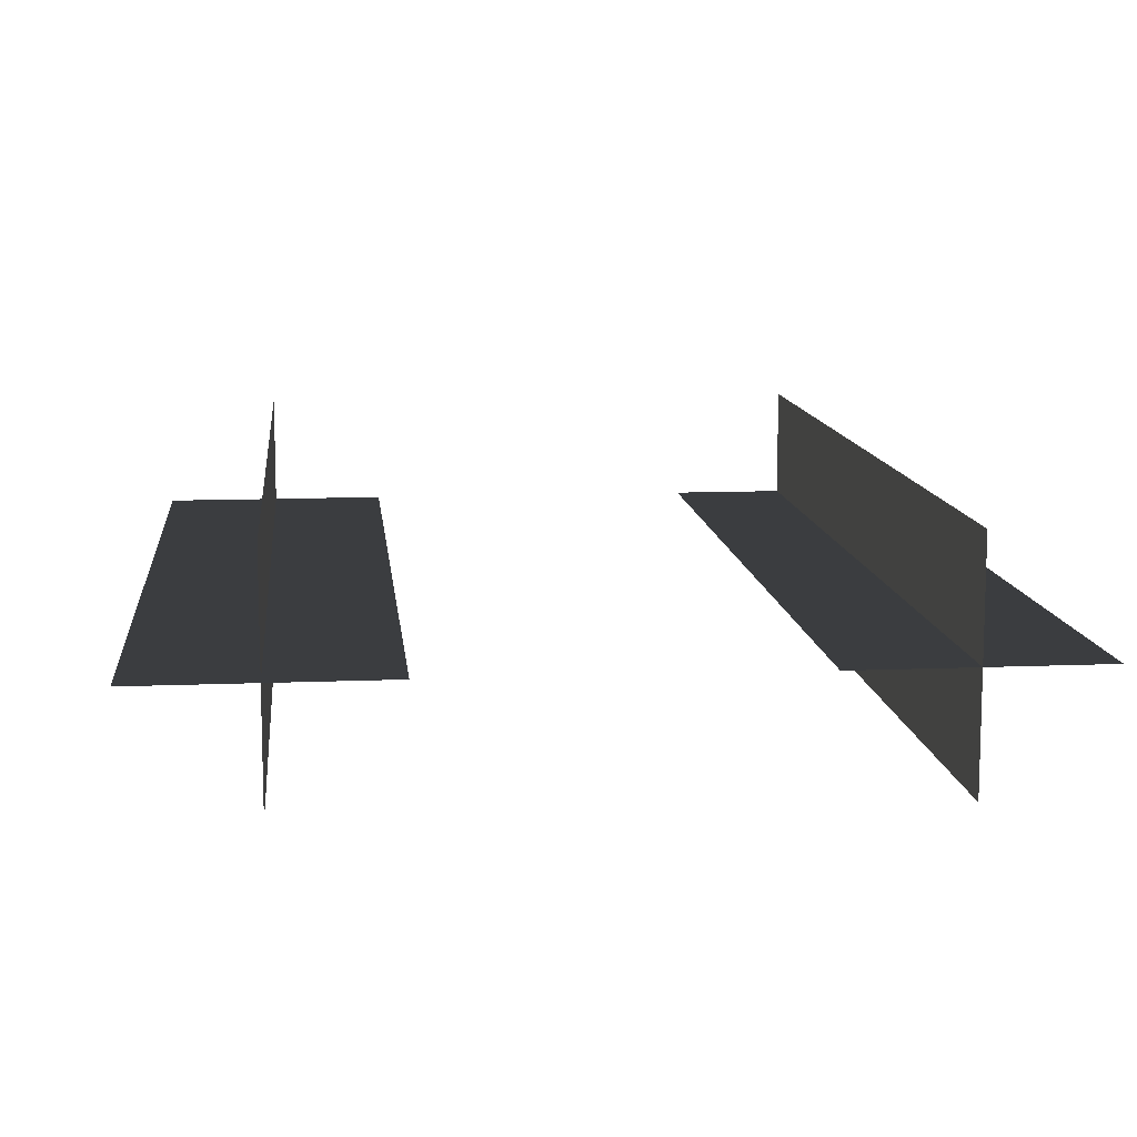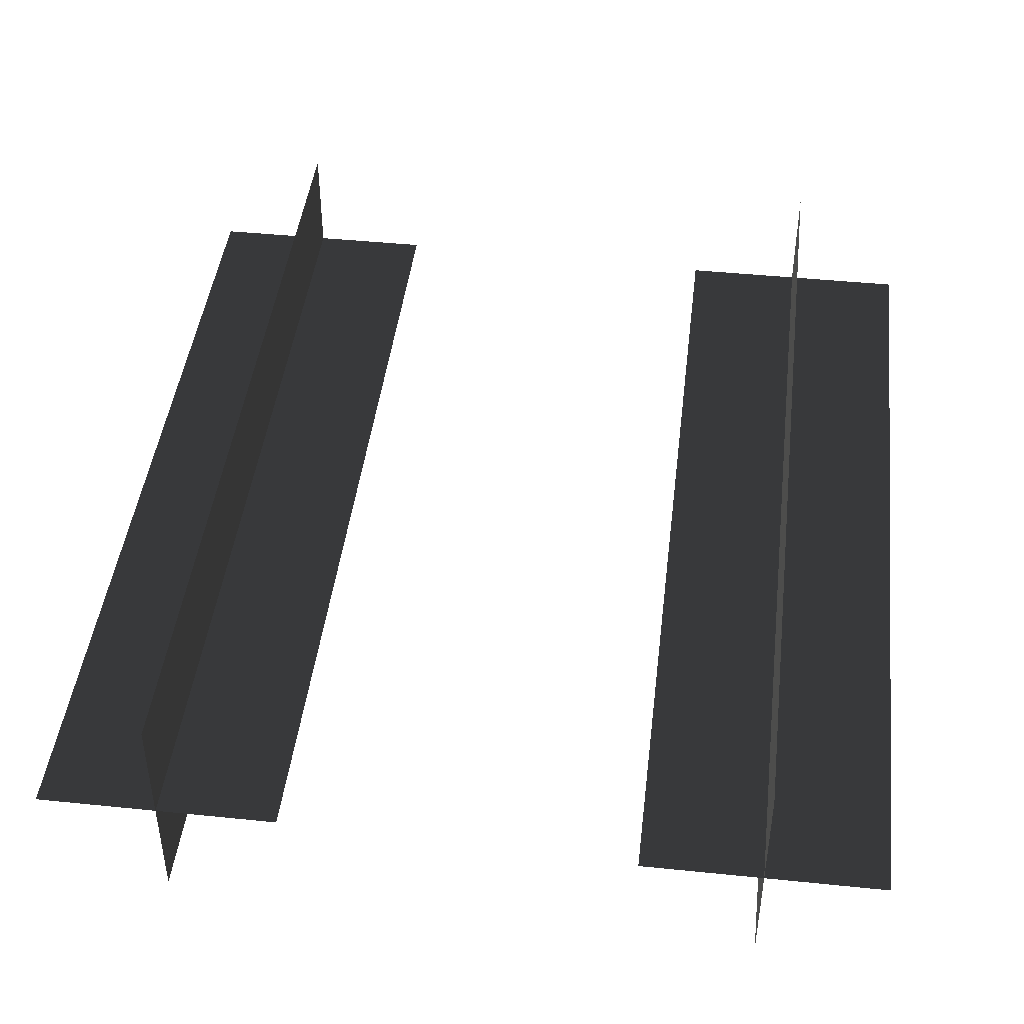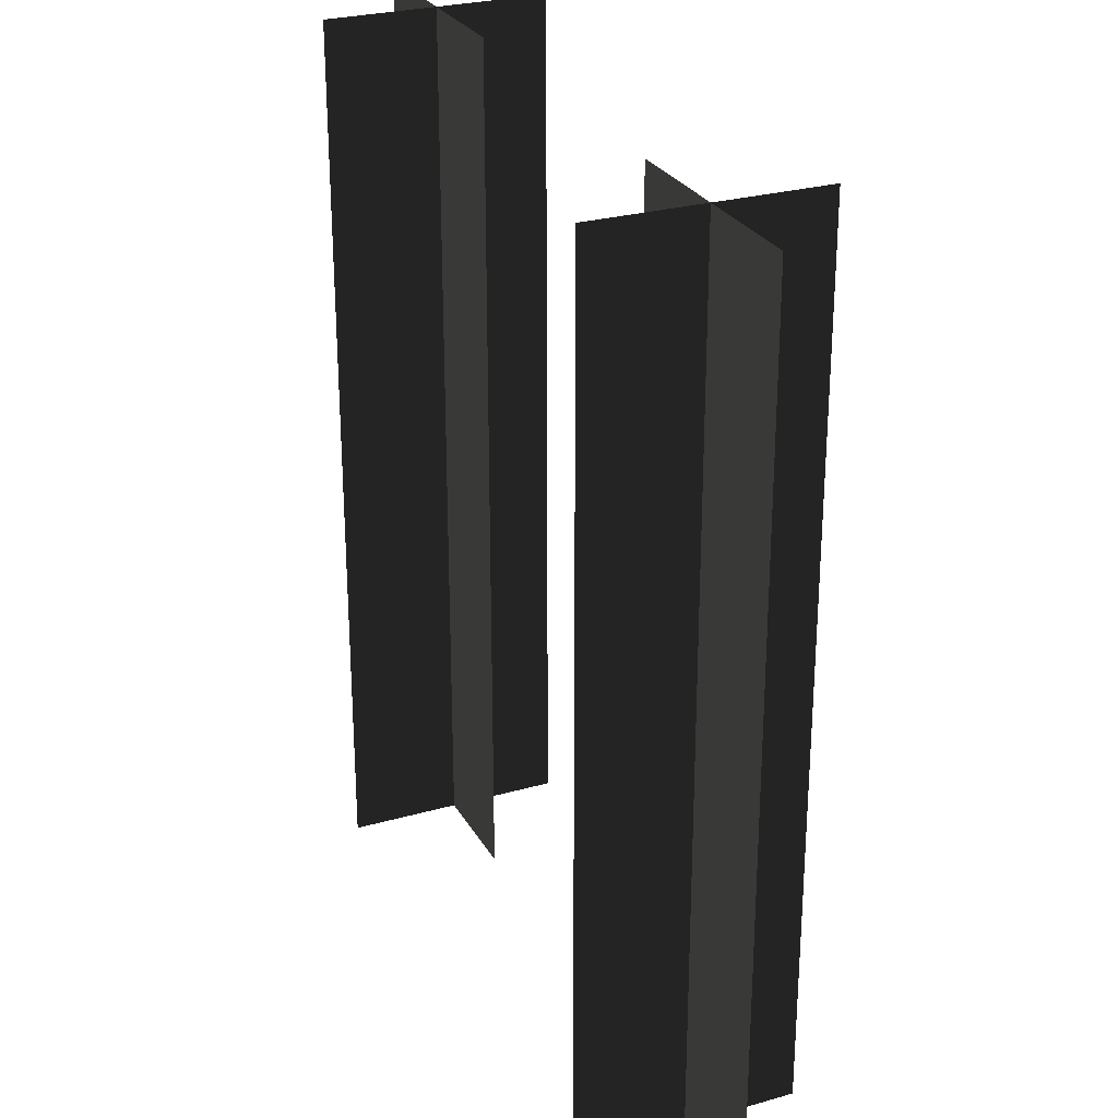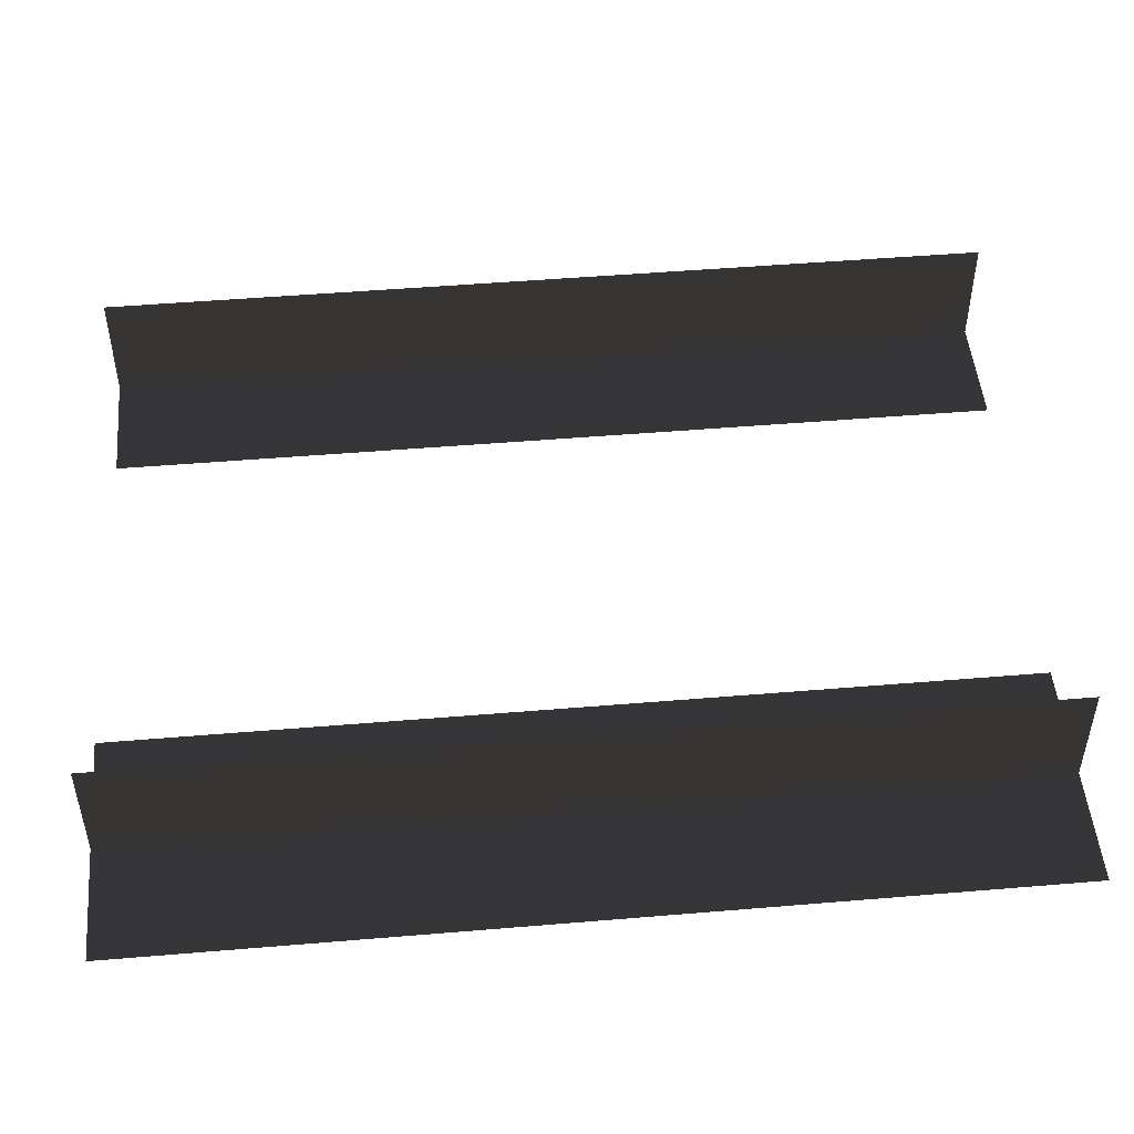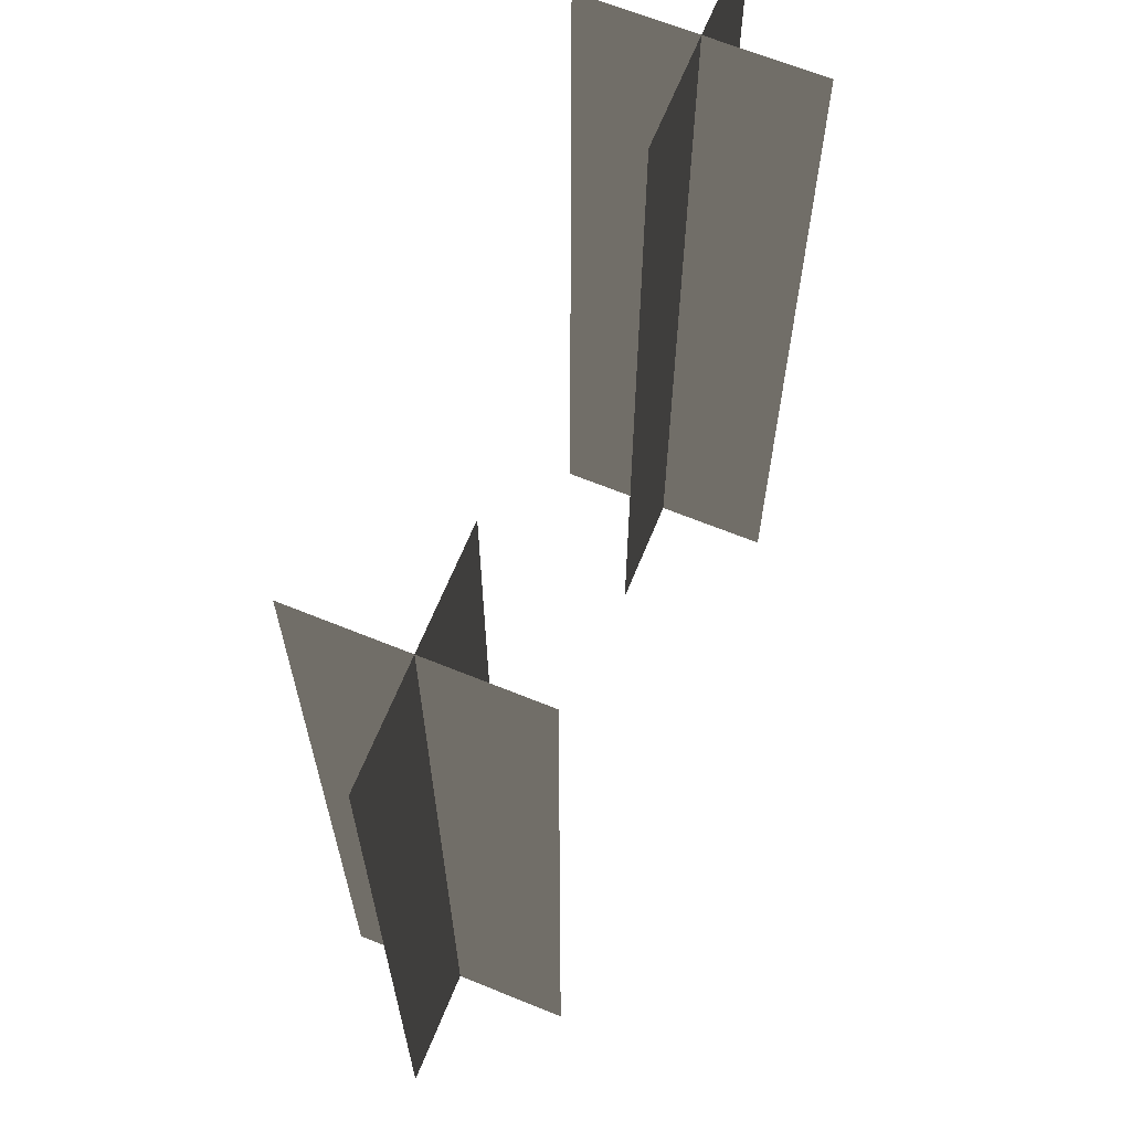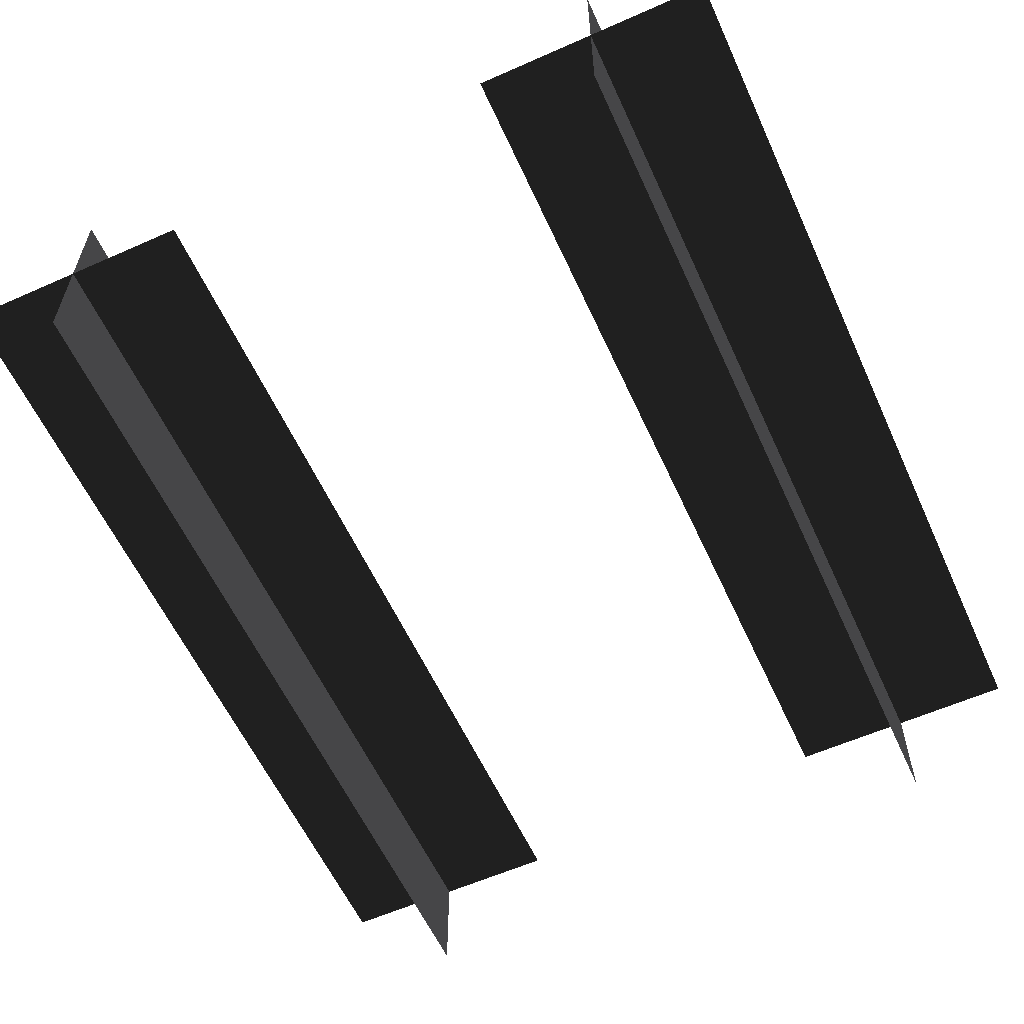
<metadata>
{"format":"obj","ext":"obj","renderer":"f3d","projection":"perspective","resolution":1024,"background":"white","views":[{"elev":11.0,"azim":-5.9,"up":"+Z"},{"elev":44.6,"azim":6.8,"up":"+Z"},{"elev":27.1,"azim":66.2,"up":"+Y"},{"elev":49.3,"azim":-95.3,"up":"+Z"},{"elev":66.0,"azim":112.2,"up":"+Y"},{"elev":-59.3,"azim":24.5,"up":"+Z"}]}
</metadata>
<code>
v 53.99 -184.6 -3.149
v 53.99 -184.6 -16.24
v -58.86 -184.6 -3.149
v -58.86 -184.6 -16.24
v -3.432 330 -9.725
v 53.74 -184.6 -9.563
v -58.93 -184.6 -10.93
v 56.54 -330 13.09
v 56.54 -155.1 13.09
v 56.54 -155.1 -31.19
v 56.54 -330 -31.19
v 56.54 -330 13.09
v 56.54 -155.1 13.09
v 56.54 -155.1 -31.19
v 56.54 -330 -31.19
v 79.38 -330 -9.052
v 79.38 -155.1 -9.052
v 33.69 -155.1 -9.052
v 33.69 -330 -9.052
v 79.38 -330 -9.052
v 79.38 -155.1 -9.052
v 33.69 -155.1 -9.052
v 33.69 -330 -9.052
v -56.55 -327.9 12.85
v -56.55 -153 12.85
v -56.55 -153 -31.43
v -56.55 -327.9 -31.43
v -56.55 -327.9 12.85
v -56.55 -153 12.85
v -56.55 -153 -31.43
v -56.55 -327.9 -31.43
v -33.7 -327.9 -9.286
v -33.7 -153 -9.286
v -79.39 -153 -9.286
v -79.39 -327.9 -9.287
v -33.7 -327.9 -9.286
v -33.7 -153 -9.286
v -79.39 -153 -9.286
v -79.39 -327.9 -9.287
v -265.4 260.5 31.43
v 265.4 265.4 31.43
g group0
g group1
f 9 8 10
f 13 14 12
f 17 16 18
f 21 22 20
f 20 22 23
f 16 19 18
f 8 11 10
f 12 14 15
f 37 38 36
f 33 32 34
f 25 24 26
f 29 30 28
f 28 30 31
f 24 27 26
f 36 38 39
f 32 35 34

</code>
